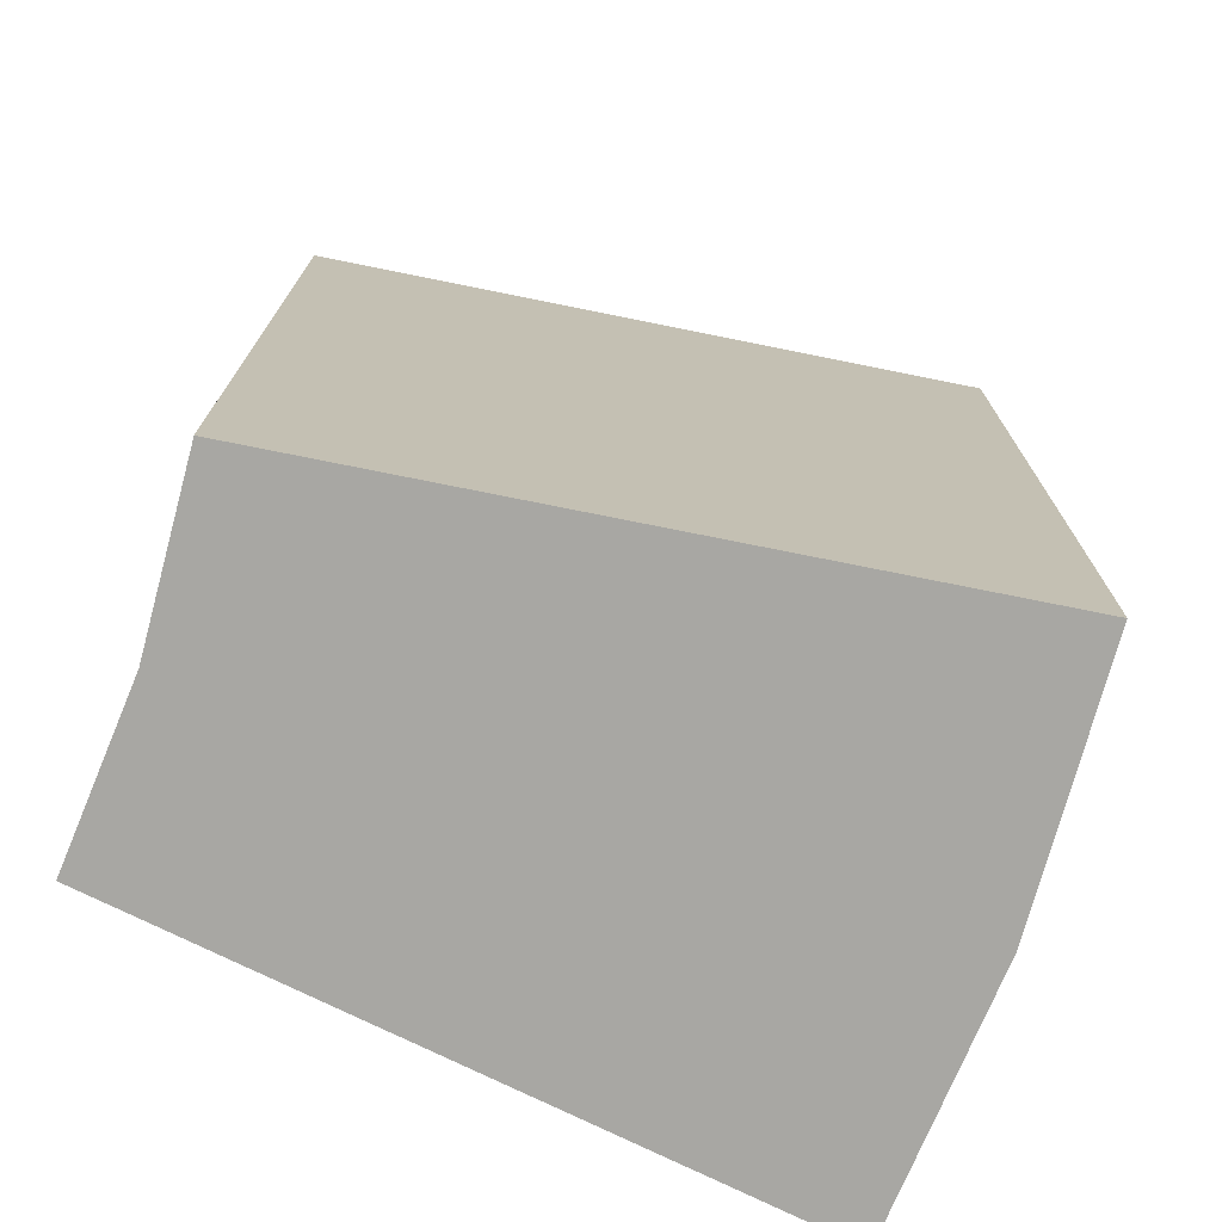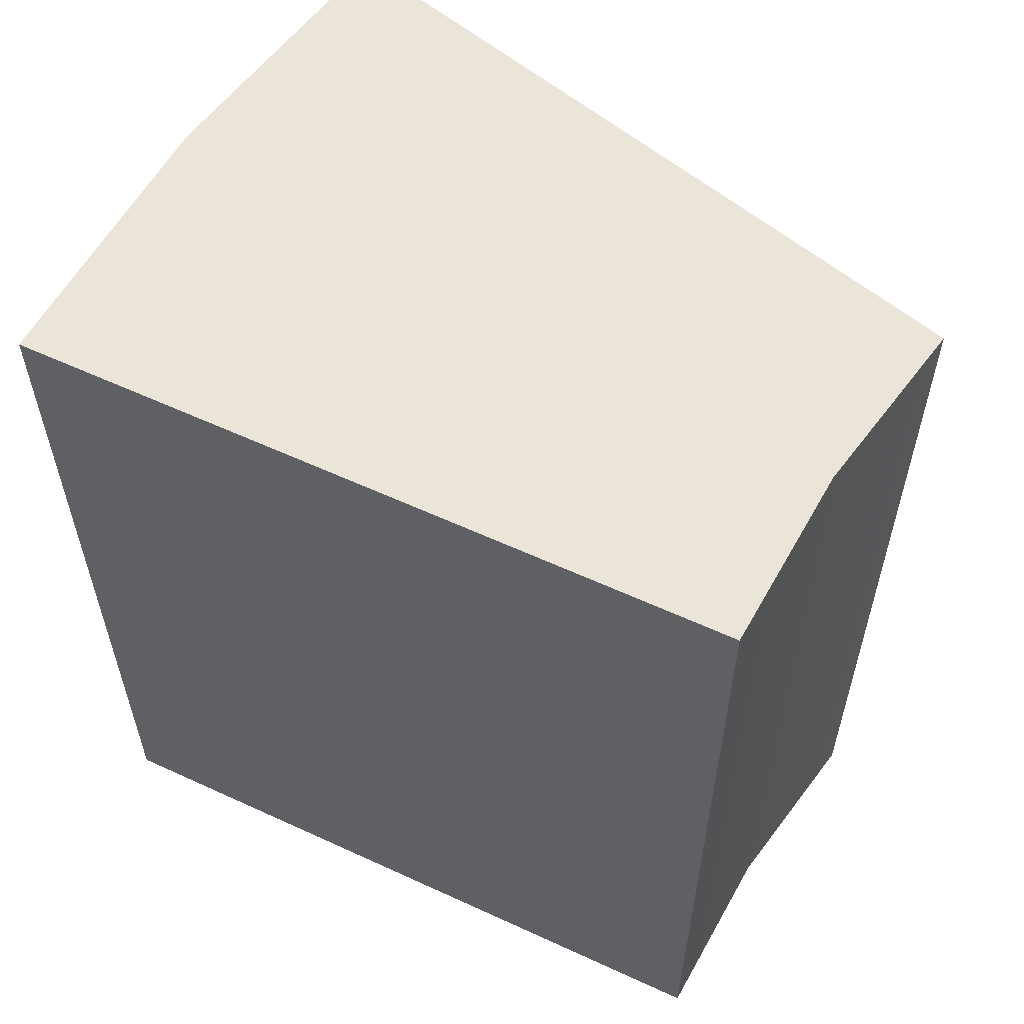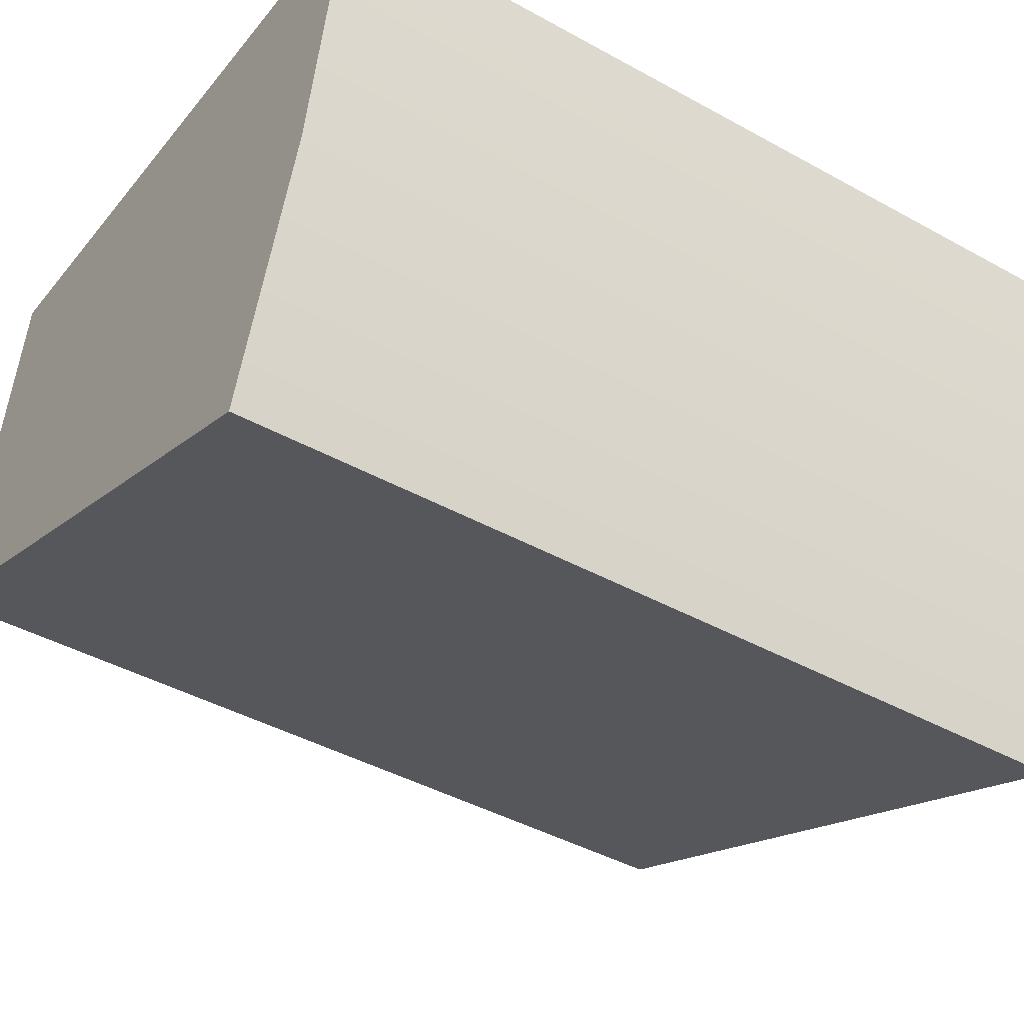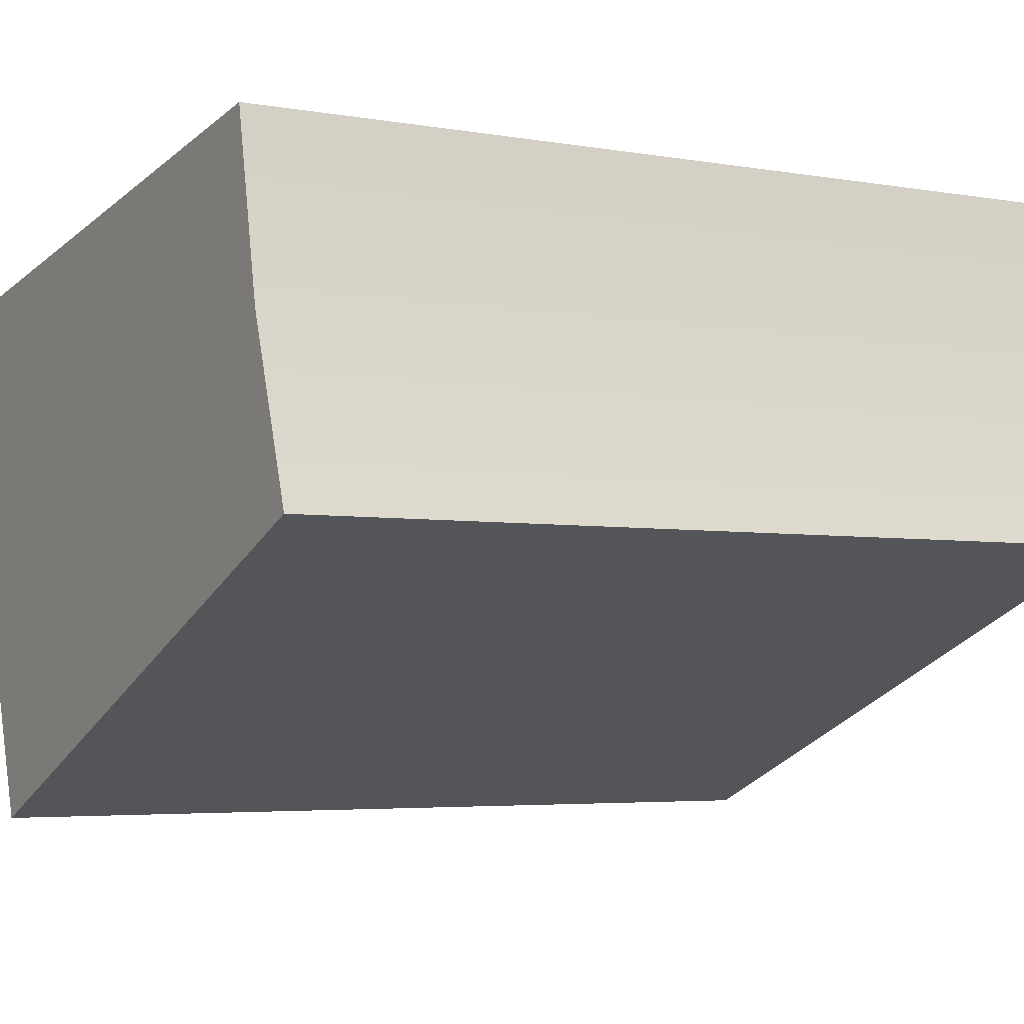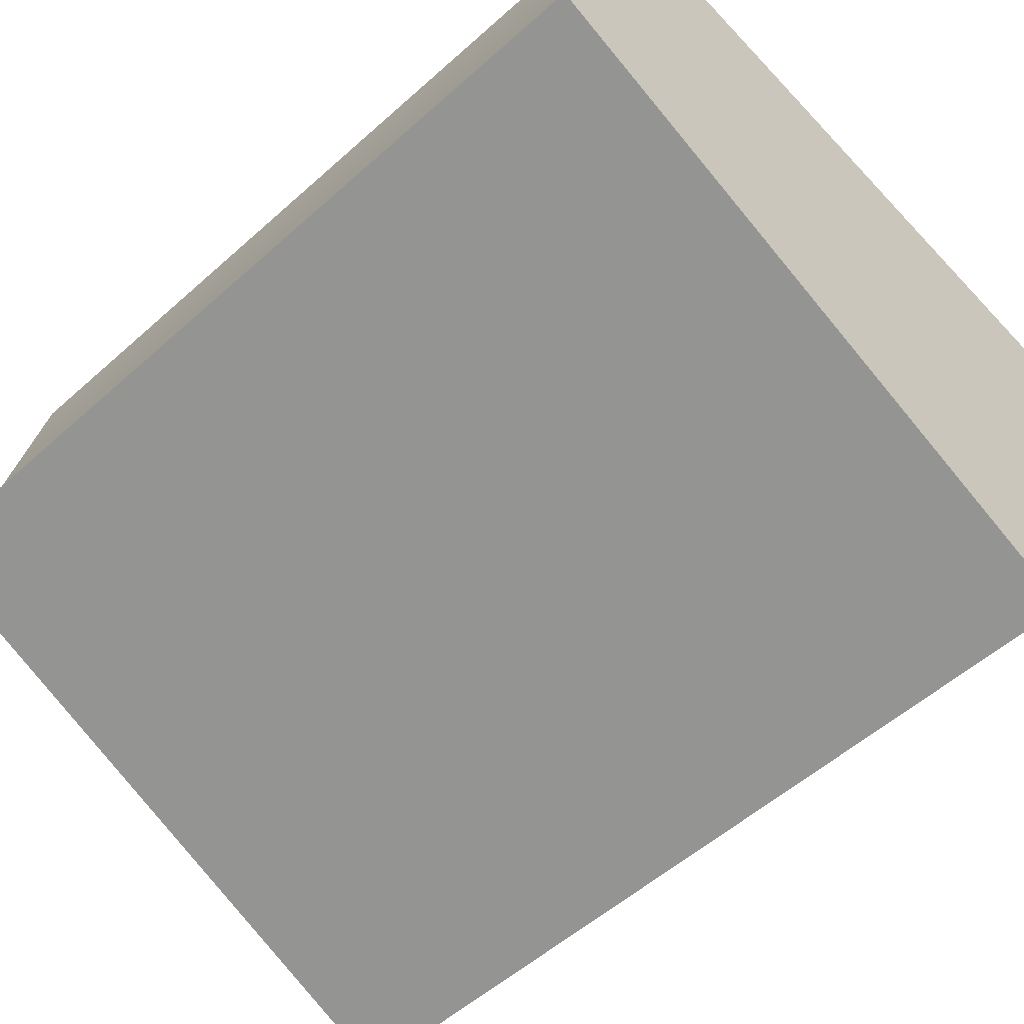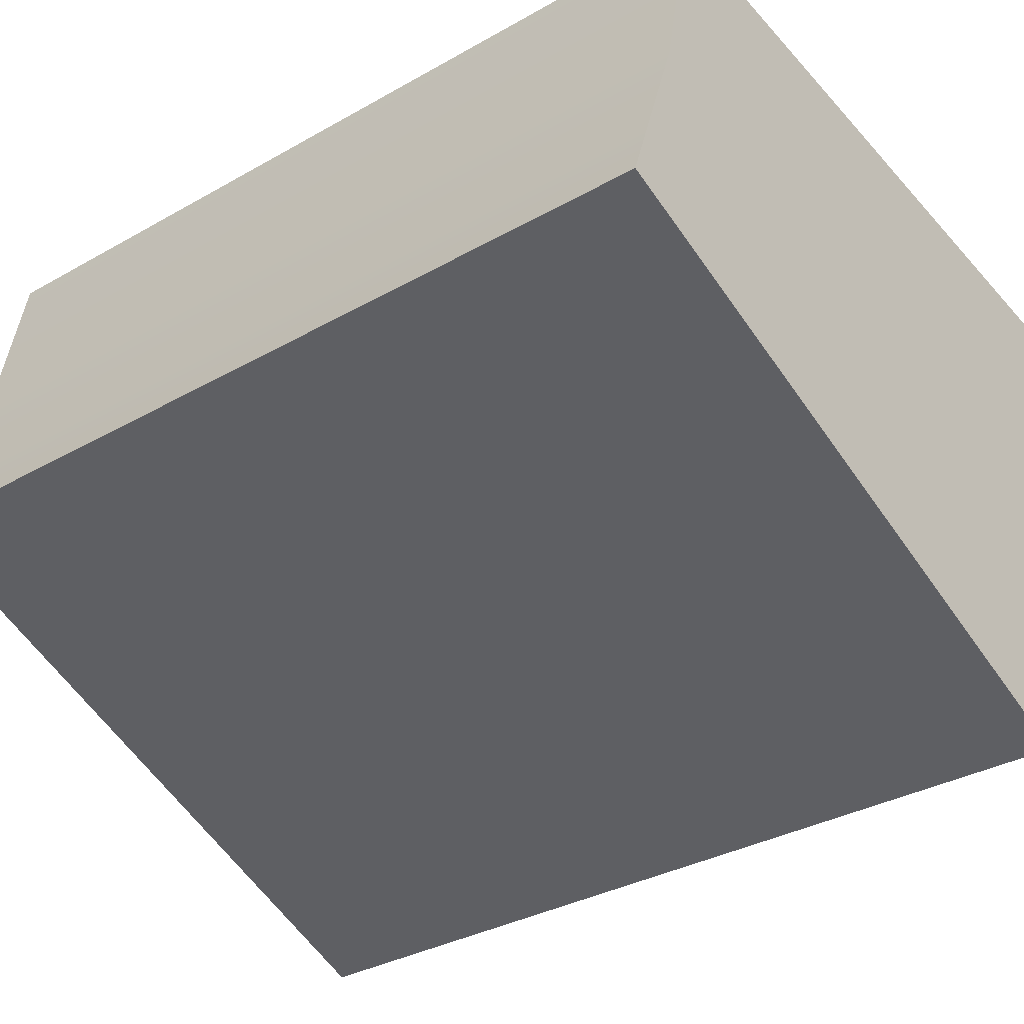
<metadata>
{"format":"obj","ext":"obj","renderer":"f3d","projection":"perspective","resolution":1024,"background":"white","views":[{"elev":-74.4,"azim":-33.9,"up":"+Z"},{"elev":59.1,"azim":-162.1,"up":"+Z"},{"elev":-43.0,"azim":56.7,"up":"+Y"},{"elev":-4.2,"azim":-120.1,"up":"+Y"},{"elev":-54.2,"azim":-46.4,"up":"+Y"},{"elev":-33.1,"azim":-51.8,"up":"+Y"}]}
</metadata>
<code>
v 1.947 -0.2876 -2.508
v 1.442 -1.774 -2.508
v 1.442 -1.774 2.508
v 1.947 -0.2876 2.508
v 1.947 -0.2876 2.508
v 1.442 -1.774 2.508
v -2.253 -0.2433 2.508
v -1.917 0.7477 2.508
v -1.917 0.7477 2.508
v -2.253 -0.2433 2.508
v -2.253 -0.2433 -2.508
v -1.917 0.7477 -2.508
v -1.917 0.7477 -2.508
v -2.253 -0.2433 -2.508
v 1.442 -1.774 -2.508
v 1.947 -0.2876 -2.508
v 2.253 1.252 -2.508
v 1.947 -0.2876 -2.508
v 1.947 -0.2876 2.508
v 2.253 1.252 2.508
v 2.253 1.252 2.508
v 1.947 -0.2876 2.508
v -1.917 0.7477 2.508
v -1.713 1.774 2.508
v -1.713 1.774 2.508
v -1.917 0.7477 2.508
v -1.917 0.7477 -2.508
v -1.713 1.774 -2.508
v -1.713 1.774 -2.508
v -1.917 0.7477 -2.508
v 1.947 -0.2876 -2.508
v 2.253 1.252 -2.508
v -2.253 -0.2433 2.508
v 1.442 -1.774 2.508
v 1.442 -1.774 -2.508
v -2.253 -0.2433 -2.508
v -1.713 1.774 -2.508
v 2.253 1.252 -2.508
v 2.253 1.252 2.508
v -1.713 1.774 2.508
g Object035
f 1 3 2
f 1 4 3
f 5 7 6
f 5 8 7
f 9 11 10
f 9 12 11
f 13 15 14
f 13 16 15
f 17 19 18
f 17 20 19
f 21 23 22
f 21 24 23
f 25 27 26
f 25 28 27
f 29 31 30
f 29 32 31
f 33 35 34
f 33 36 35
f 37 39 38
f 37 40 39

</code>
